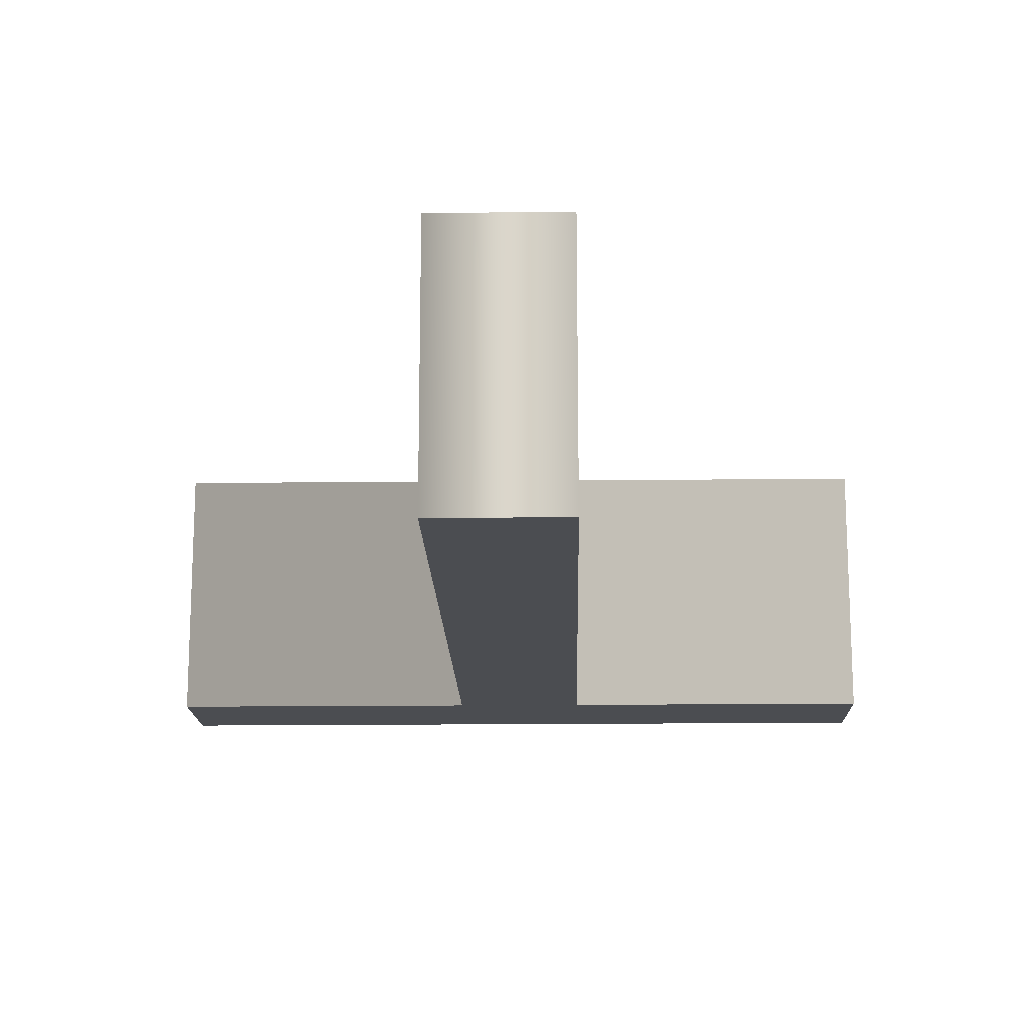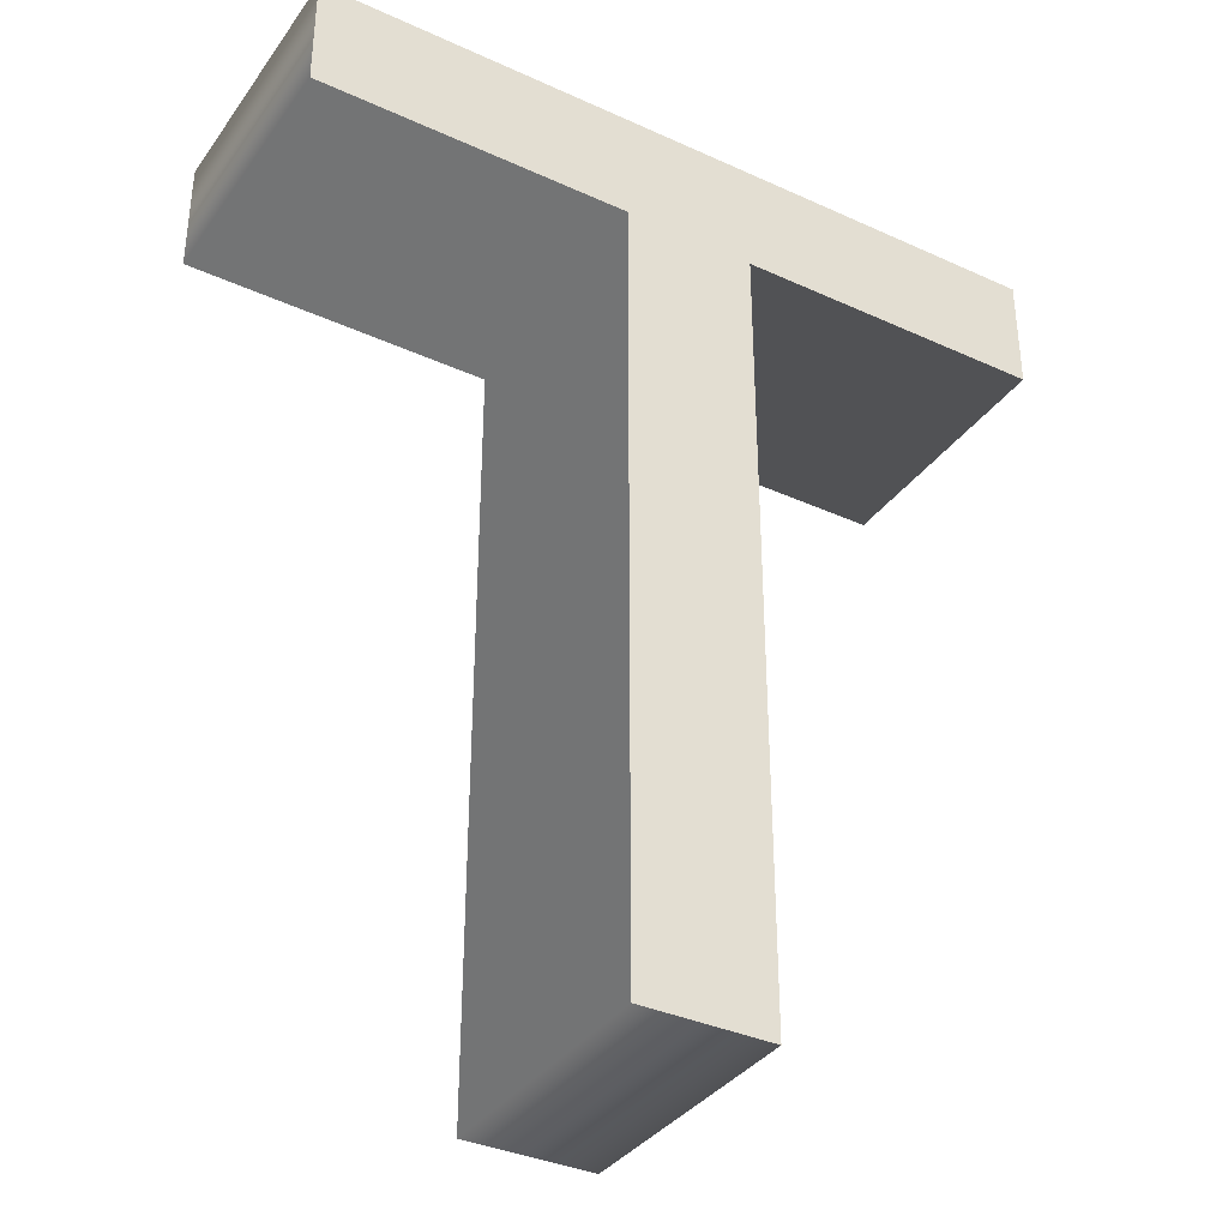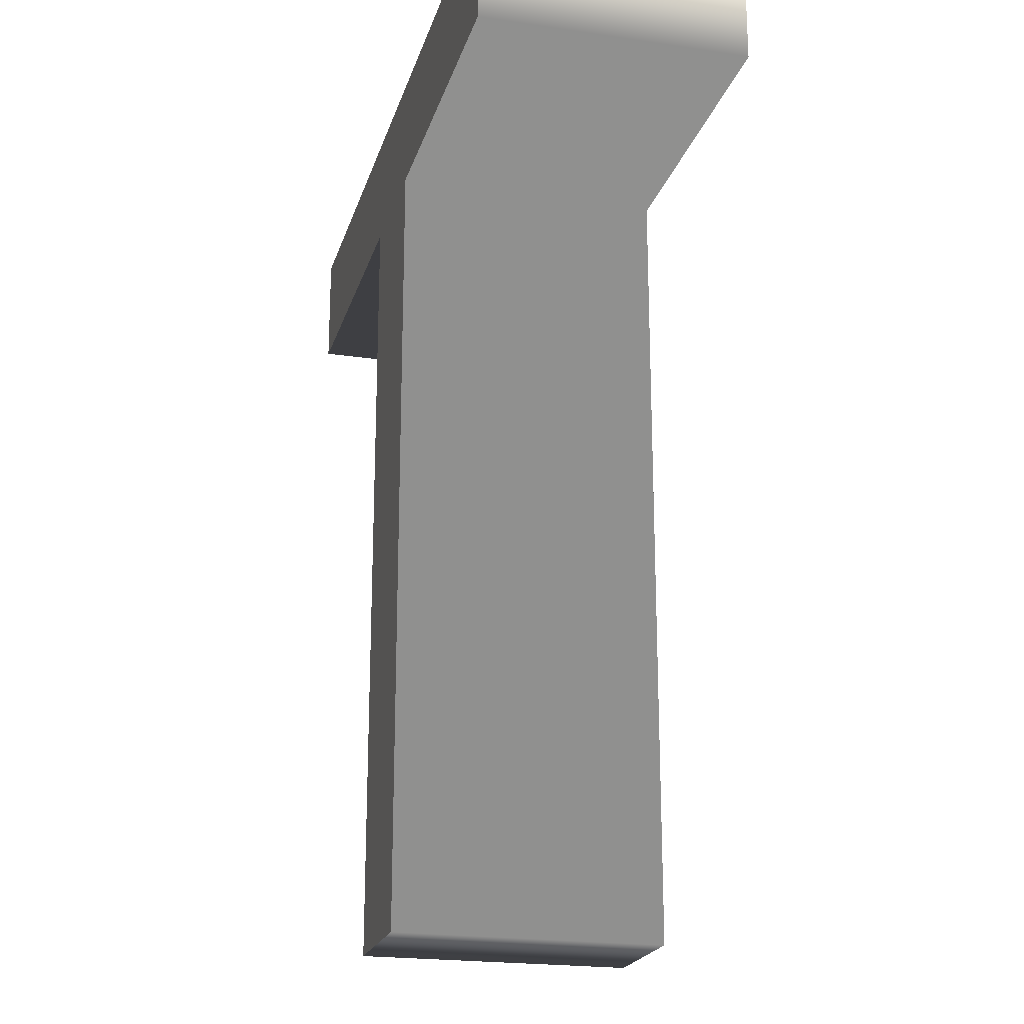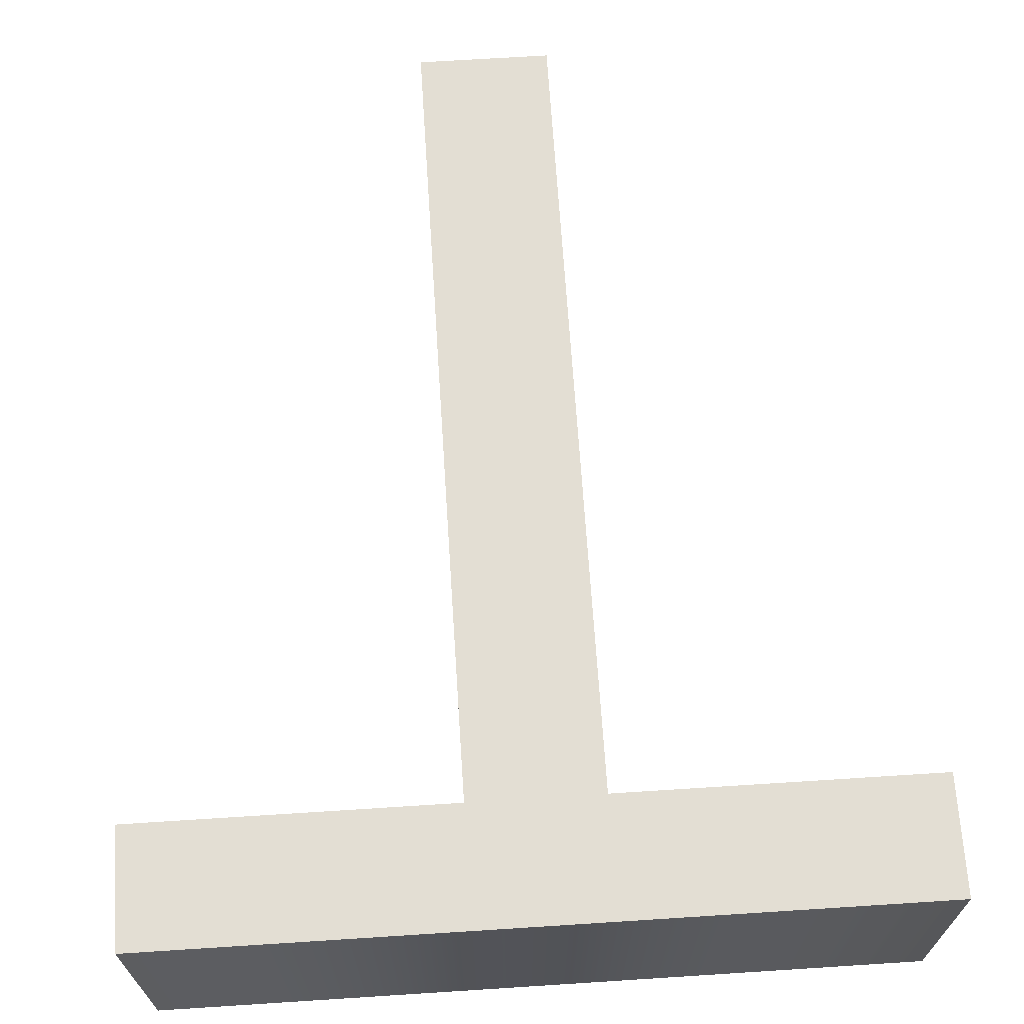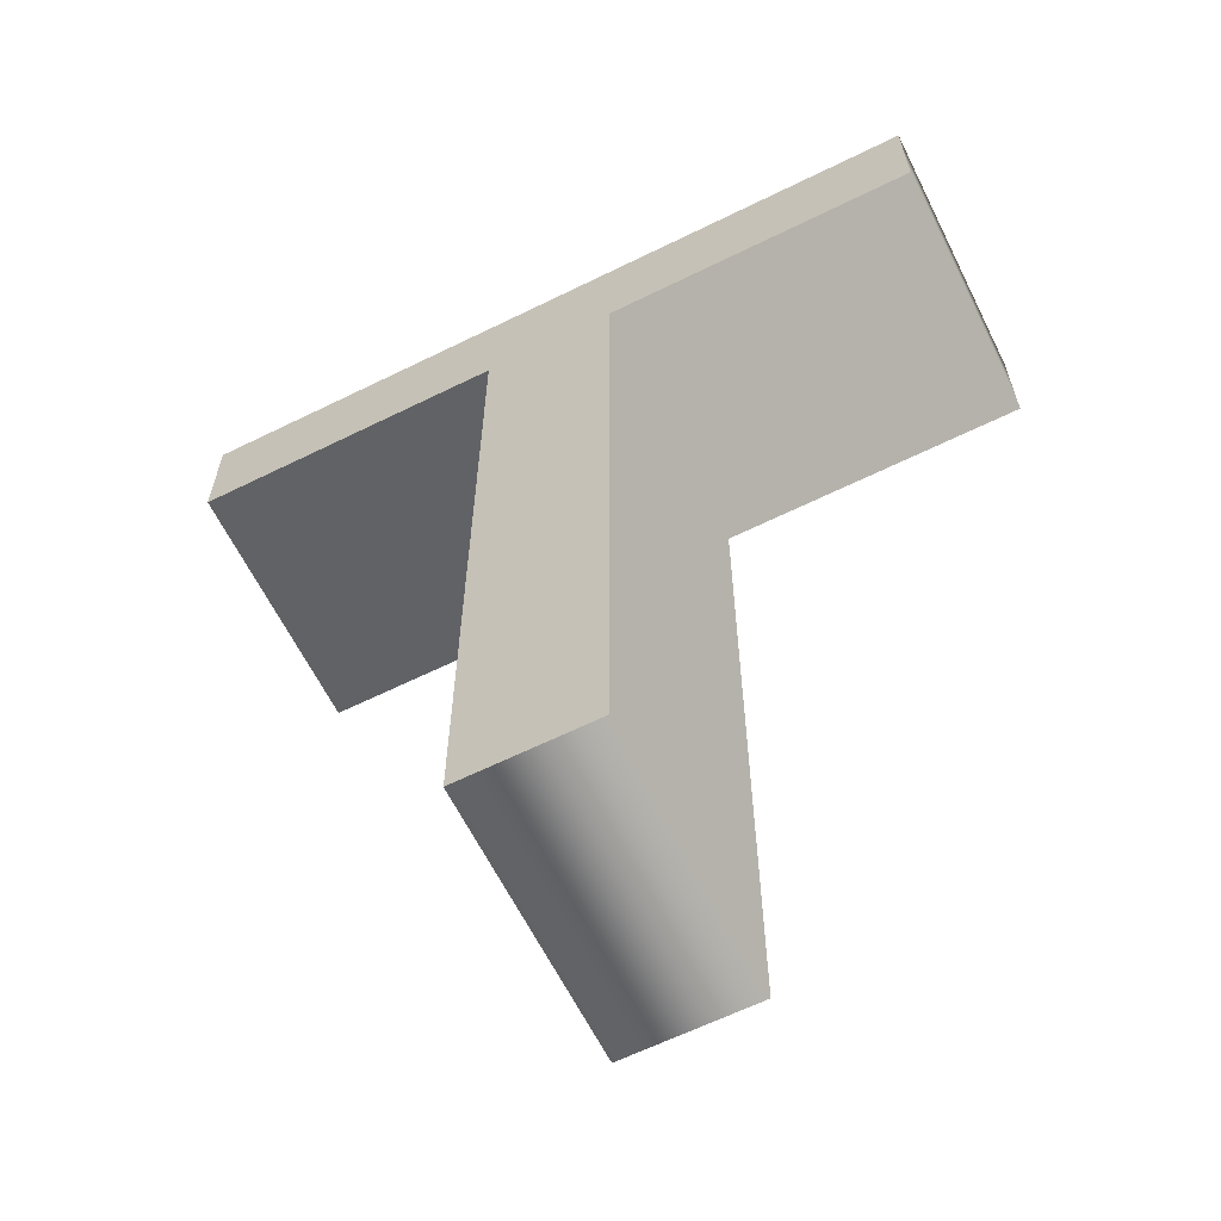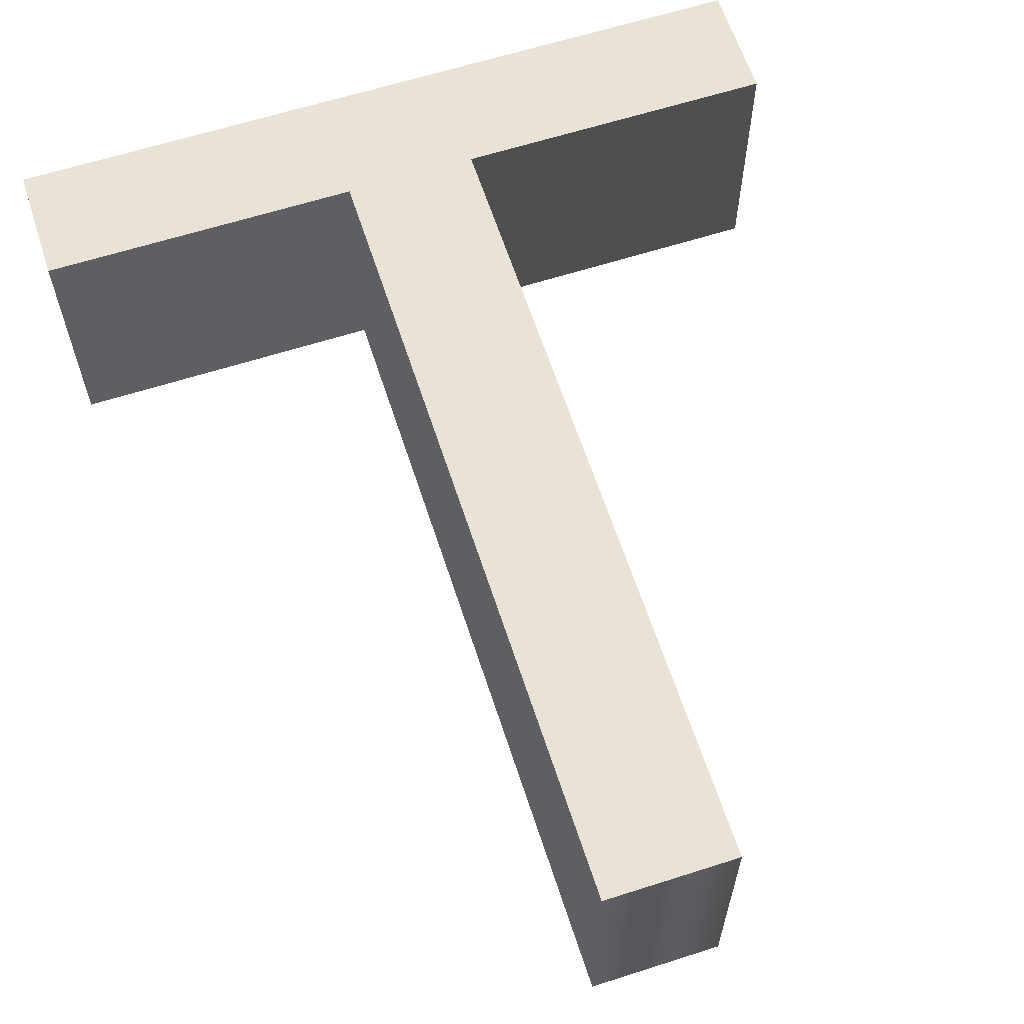
<metadata>
{"format":"obj","ext":"obj","renderer":"f3d","projection":"perspective","resolution":1024,"background":"white","views":[{"elev":-15.8,"azim":1.4,"up":"+Z"},{"elev":-35.9,"azim":-30.9,"up":"+Y"},{"elev":-21.1,"azim":75.2,"up":"+Y"},{"elev":67.3,"azim":176.3,"up":"+Z"},{"elev":-63.2,"azim":-153.5,"up":"+Y"},{"elev":62.5,"azim":-18.0,"up":"+Z"}]}
</metadata>
<code>
o Text
v 0.04671 0.3245 0.4432
v 0.04671 -0.2695 0.4432
v -0.05128 -0.2695 0.4432
v -0.05128 0.3245 0.4432
v -0.2873 0.3245 0.4432
v -0.2873 0.4125 0.4432
v 0.2827 0.4125 0.4432
v 0.2827 0.3245 0.4432
v 0.04671 0.3245 0.2432
v 0.04671 -0.2695 0.2432
v -0.05128 -0.2695 0.2432
v -0.05128 0.3245 0.2432
v -0.2873 0.3245 0.2432
v -0.2873 0.4125 0.2432
v 0.2827 0.4125 0.2432
v 0.2827 0.3245 0.2432
v 0.04671 0.3245 0.2432
v 0.04671 0.3245 0.4432
v 0.04671 -0.2695 0.2432
v 0.04671 -0.2695 0.4432
v -0.05128 -0.2695 0.2432
v -0.05128 -0.2695 0.4432
v -0.05128 0.3245 0.2432
v -0.05128 0.3245 0.4432
v -0.2873 0.3245 0.2432
v -0.2873 0.3245 0.4432
v -0.2873 0.4125 0.2432
v -0.2873 0.4125 0.4432
v 0.2827 0.4125 0.2432
v 0.2827 0.4125 0.4432
v 0.2827 0.3245 0.2432
v 0.2827 0.3245 0.4432
f 5 7 6
f 5 8 7
f 4 8 5
f 3 1 4
f 1 8 4
f 3 2 1
f 15 13 14
f 16 13 15
f 16 12 13
f 9 11 12
f 16 9 12
f 10 11 9
f 18 20 17
f 20 22 19
f 22 24 21
f 24 26 23
f 26 28 25
f 28 30 27
f 30 32 29
f 32 18 31
f 20 19 17
f 22 21 19
f 24 23 21
f 26 25 23
f 28 27 25
f 30 29 27
f 32 31 29
f 18 17 31

</code>
